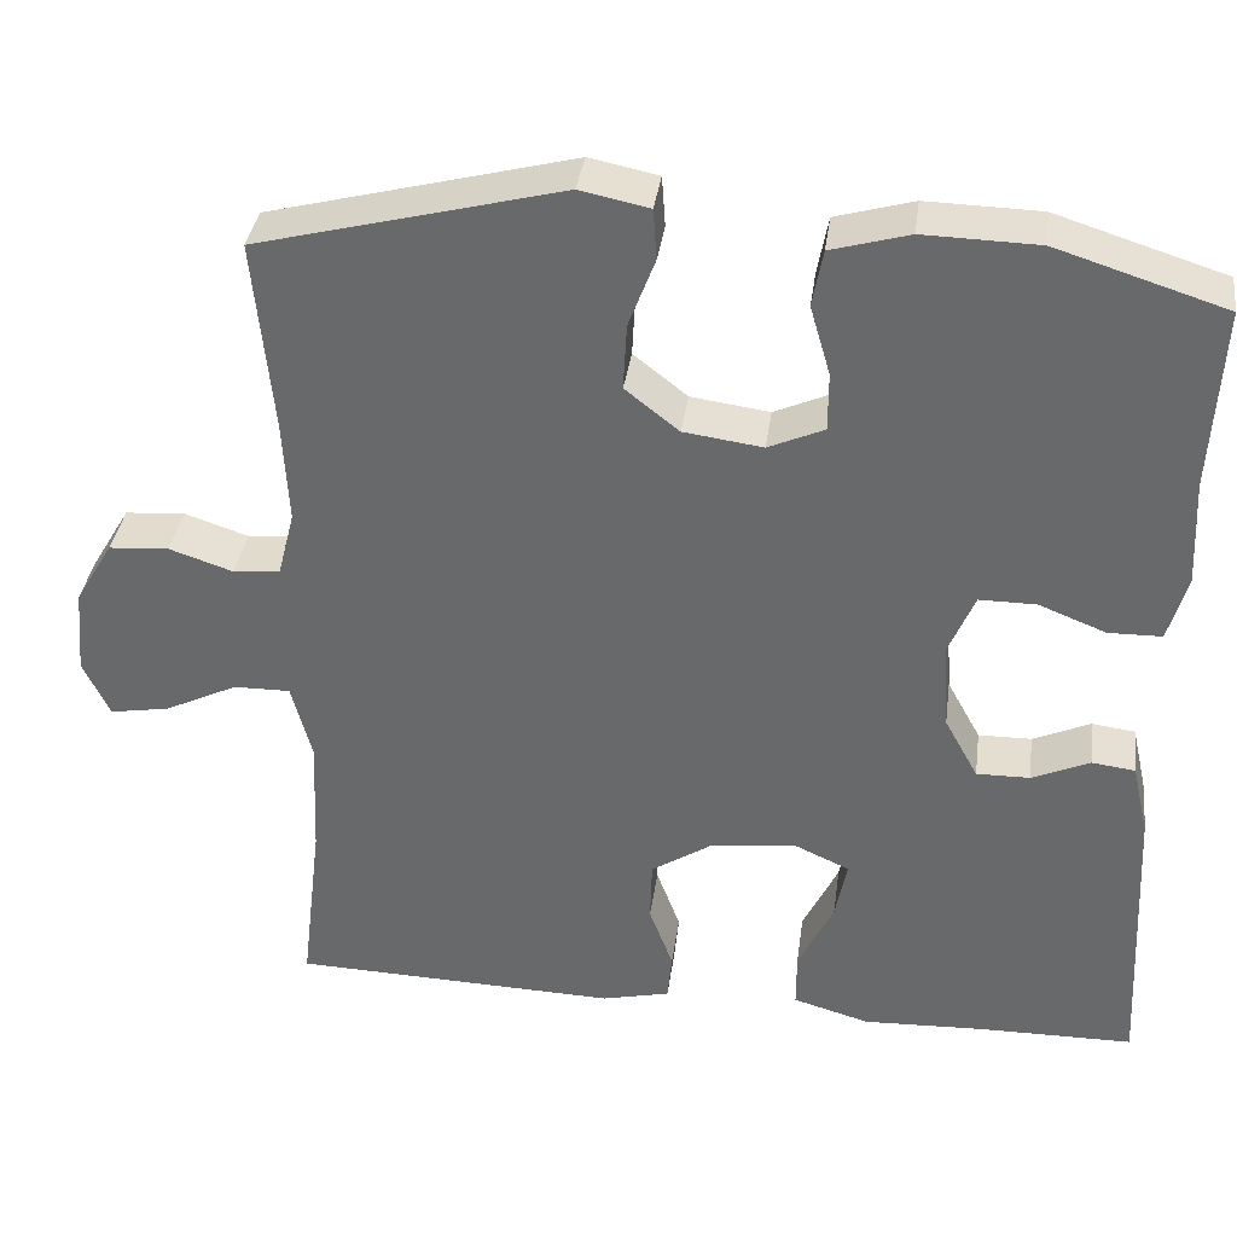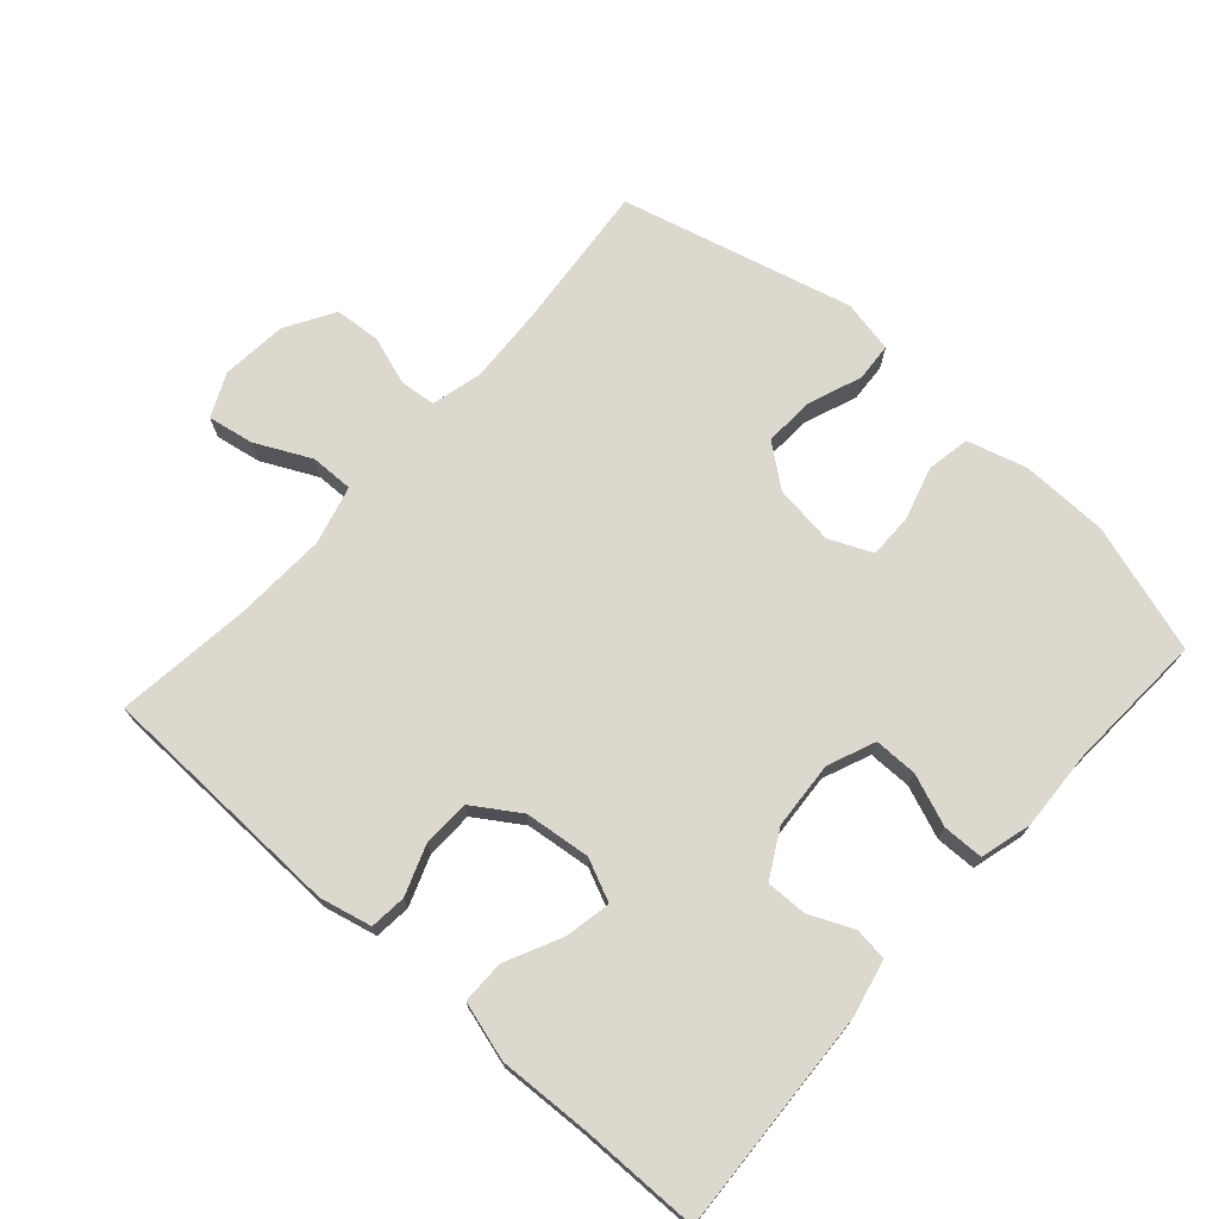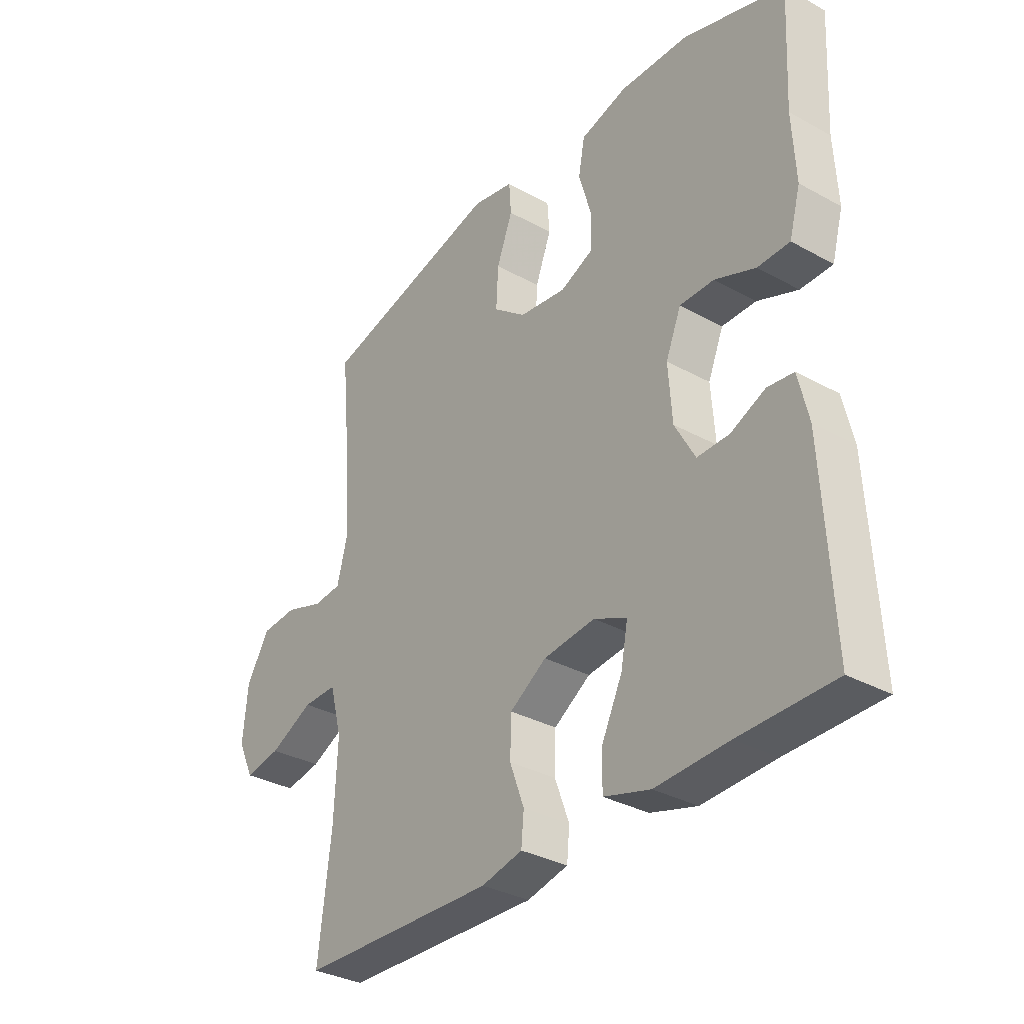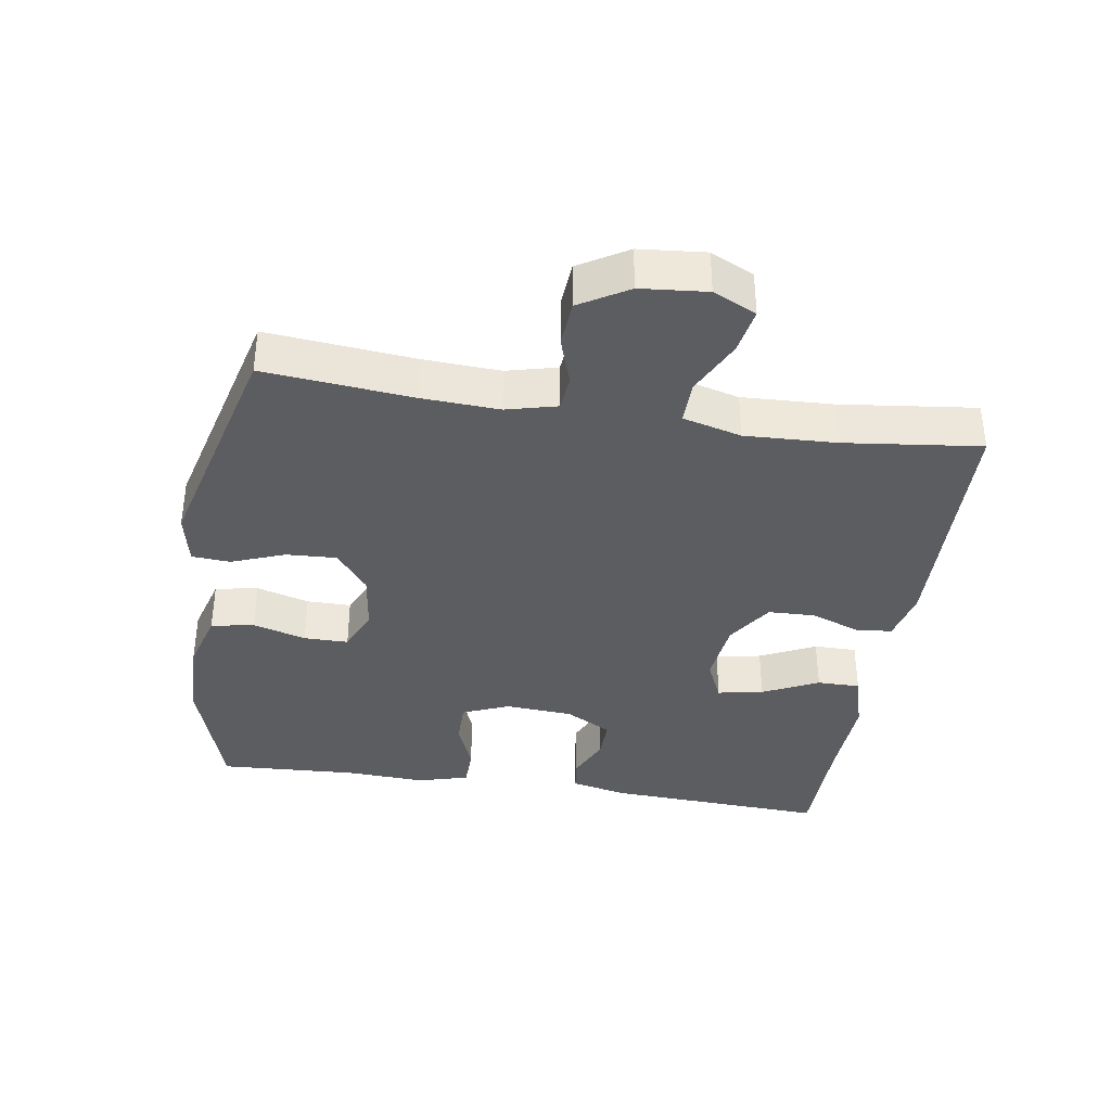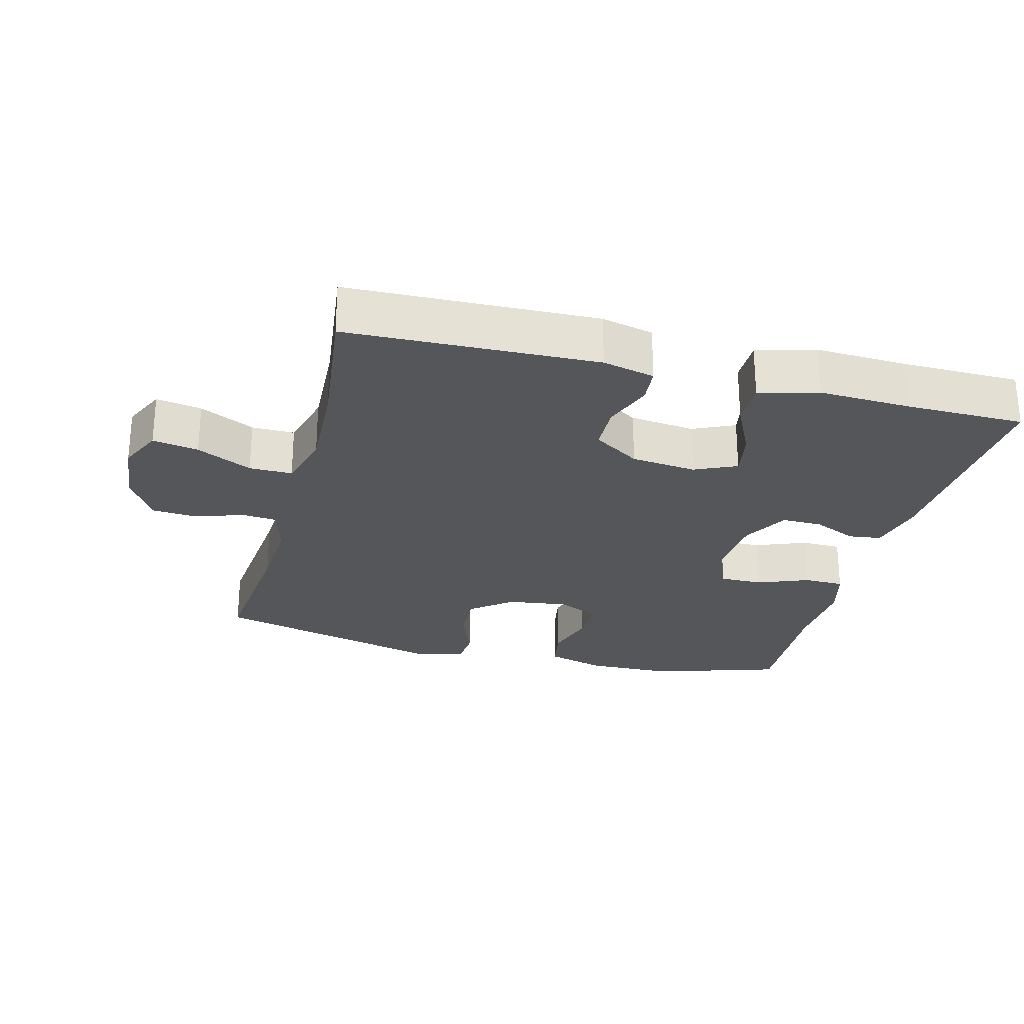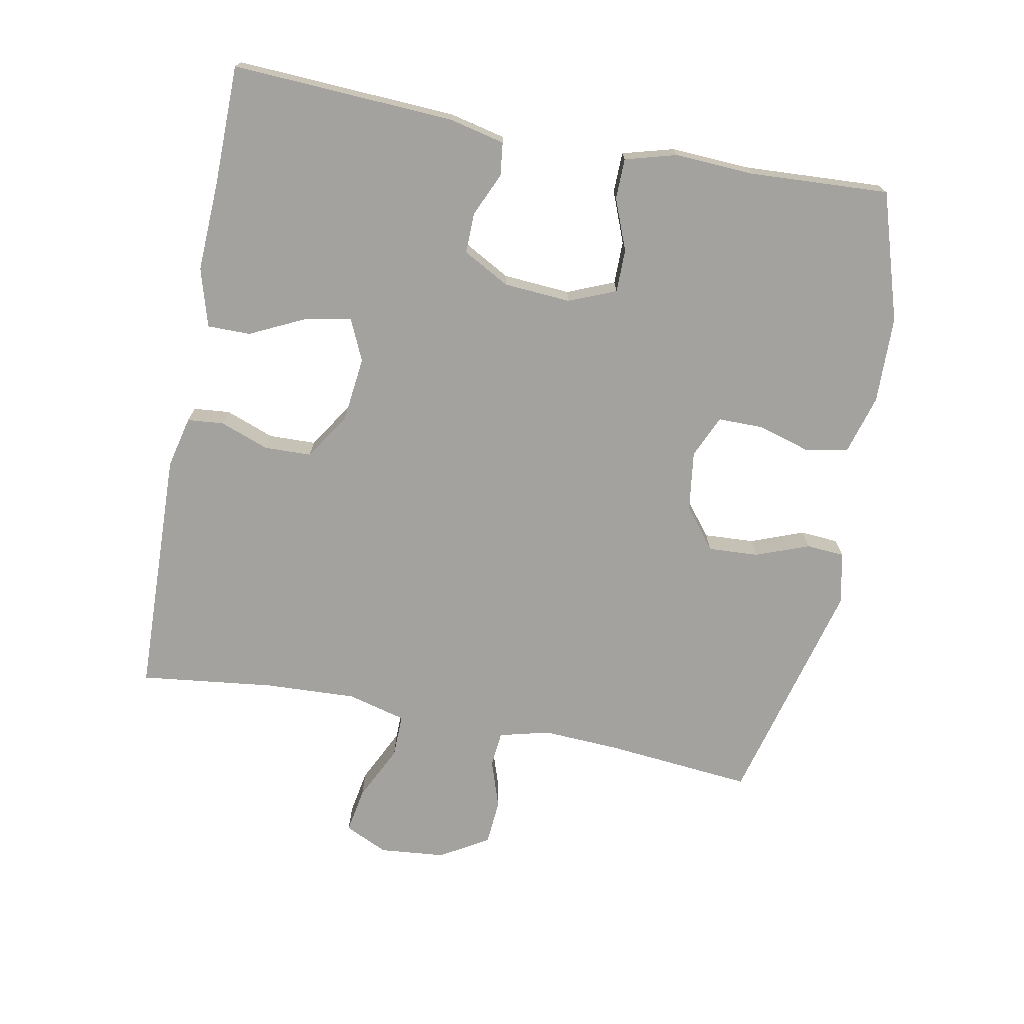
<metadata>
{"format":"obj","ext":"obj","renderer":"f3d","projection":"perspective","resolution":1024,"background":"white","views":[{"elev":36.3,"azim":-172.2,"up":"+Z"},{"elev":72.1,"azim":-138.3,"up":"+Y"},{"elev":-33.2,"azim":-127.2,"up":"+Z"},{"elev":-37.2,"azim":81.1,"up":"+Y"},{"elev":-26.1,"azim":165.5,"up":"+Y"},{"elev":-72.4,"azim":-100.8,"up":"+Y"}]}
</metadata>
<code>
v 0.5 0.07 0.5
v 0.479 0.07 0.281
v 0.473 0.07 0.166
v 0.492 0.07 0.091
v 0.545 0.07 0.086
v 0.617 0.07 0.11
v 0.685 0.07 0.105
v 0.728 0.07 0.033
v 0.737 0.07 -0.065
v 0.707 0.07 -0.129
v 0.639 0.07 -0.117
v 0.557 0.07 -0.077
v 0.493 0.07 -0.076
v 0.47 0.07 -0.163
v 0.476 0.07 -0.299
v 0.5 0.07 -0.5
v 0.131 0.07 -0.511
v 0.054 0.07 -0.493
v 0.049 0.07 -0.439
v 0.076 0.07 -0.366
v 0.074 0.07 -0.296
v 0.005 0.07 -0.251
v -0.092 0.07 -0.24
v -0.154 0.07 -0.268
v -0.141 0.07 -0.336
v -0.101 0.07 -0.419
v -0.101 0.07 -0.483
v -0.188 0.07 -0.508
v -0.324 0.07 -0.502
v -0.5 0.07 -0.5
v -0.483 0.07 -0.17
v -0.464 0.07 -0.087
v -0.415 0.07 -0.081
v -0.35 0.07 -0.11
v -0.29 0.07 -0.111
v -0.252 0.07 -0.042
v -0.245 0.07 0.058
v -0.274 0.07 0.128
v -0.338 0.07 0.128
v -0.414 0.07 0.098
v -0.474 0.07 0.099
v -0.495 0.07 0.175
v -0.489 0.07 0.294
v -0.5 0.07 0.5
v -0.31 0.07 0.56
v -0.181 0.07 0.563
v -0.093 0.07 0.538
v -0.081 0.07 0.474
v -0.104 0.07 0.395
v -0.104 0.07 0.329
v -0.041 0.07 0.301
v 0.048 0.07 0.313
v 0.109 0.07 0.361
v 0.105 0.07 0.436
v 0.075 0.07 0.515
v 0.079 0.07 0.572
v 0.157 0.07 0.588
v 0.5 0 0.5
v 0.479 0 0.281
v 0.473 0 0.166
v 0.492 0 0.091
v 0.545 0 0.086
v 0.617 0 0.11
v 0.685 0 0.105
v 0.728 0 0.033
v 0.737 0 -0.065
v 0.707 0 -0.129
v 0.639 0 -0.117
v 0.557 0 -0.077
v 0.493 0 -0.076
v 0.47 0 -0.163
v 0.476 0 -0.299
v 0.5 0 -0.5
v 0.131 0 -0.511
v 0.054 0 -0.493
v 0.049 0 -0.439
v 0.076 0 -0.366
v 0.074 0 -0.296
v 0.005 0 -0.251
v -0.092 0 -0.24
v -0.154 0 -0.268
v -0.141 0 -0.336
v -0.101 0 -0.419
v -0.101 0 -0.483
v -0.188 0 -0.508
v -0.324 0 -0.502
v -0.5 0 -0.5
v -0.483 0 -0.17
v -0.464 0 -0.087
v -0.415 0 -0.081
v -0.35 0 -0.11
v -0.29 0 -0.111
v -0.252 0 -0.042
v -0.245 0 0.058
v -0.274 0 0.128
v -0.338 0 0.128
v -0.414 0 0.098
v -0.474 0 0.099
v -0.495 0 0.175
v -0.489 0 0.294
v -0.5 0 0.5
v -0.31 0 0.56
v -0.181 0 0.563
v -0.093 0 0.538
v -0.081 0 0.474
v -0.104 0 0.395
v -0.104 0 0.329
v -0.041 0 0.301
v 0.048 0 0.313
v 0.109 0 0.361
v 0.105 0 0.436
v 0.075 0 0.515
v 0.079 0 0.572
v 0.157 0 0.588
f 54 55 56 57
f 53 54 57 1
f 52 53 1 2
f 51 52 2 3
f 46 47 48 49
f 46 49 50
f 43 44 45 46
f 43 46 50
f 42 43 50 51
f 39 40 41 42
f 38 39 42 51
f 31 32 33 34
f 29 30 31 34
f 29 34 35
f 28 29 35 36
f 25 26 27 28
f 24 25 28 36
f 17 18 19 20
f 15 16 17 20
f 14 15 20 21
f 13 14 21 22
f 9 10 11 12
f 9 12 13
f 8 9 13
f 5 6 7 8
f 4 5 8 13
f 37 38 51 3
f 23 24 36 37
f 13 22 23 37
f 3 4 13 37
f 114 113 112 111
f 58 114 111 110
f 59 58 110 109
f 60 59 109 108
f 106 105 104 103
f 107 106 103
f 103 102 101 100
f 107 103 100
f 108 107 100 99
f 99 98 97 96
f 108 99 96 95
f 91 90 89 88
f 91 88 87 86
f 92 91 86
f 93 92 86 85
f 85 84 83 82
f 93 85 82 81
f 77 76 75 74
f 77 74 73 72
f 78 77 72 71
f 79 78 71 70
f 69 68 67 66
f 70 69 66
f 70 66 65
f 65 64 63 62
f 70 65 62 61
f 60 108 95 94
f 94 93 81 80
f 94 80 79 70
f 94 70 61 60
f 1 58 59 2
f 2 59 60 3
f 3 60 61 4
f 4 61 62 5
f 5 62 63 6
f 6 63 64 7
f 7 64 65 8
f 8 65 66 9
f 9 66 67 10
f 10 67 68 11
f 11 68 69 12
f 12 69 70 13
f 13 70 71 14
f 14 71 72 15
f 15 72 73 16
f 16 73 74 17
f 17 74 75 18
f 18 75 76 19
f 19 76 77 20
f 20 77 78 21
f 21 78 79 22
f 22 79 80 23
f 23 80 81 24
f 24 81 82 25
f 25 82 83 26
f 26 83 84 27
f 27 84 85 28
f 28 85 86 29
f 29 86 87 30
f 30 87 88 31
f 31 88 89 32
f 32 89 90 33
f 33 90 91 34
f 34 91 92 35
f 35 92 93 36
f 36 93 94 37
f 37 94 95 38
f 38 95 96 39
f 39 96 97 40
f 40 97 98 41
f 41 98 99 42
f 42 99 100 43
f 43 100 101 44
f 44 101 102 45
f 45 102 103 46
f 46 103 104 47
f 47 104 105 48
f 48 105 106 49
f 49 106 107 50
f 50 107 108 51
f 51 108 109 52
f 52 109 110 53
f 53 110 111 54
f 54 111 112 55
f 55 112 113 56
f 56 113 114 57
f 57 114 58 1

</code>
